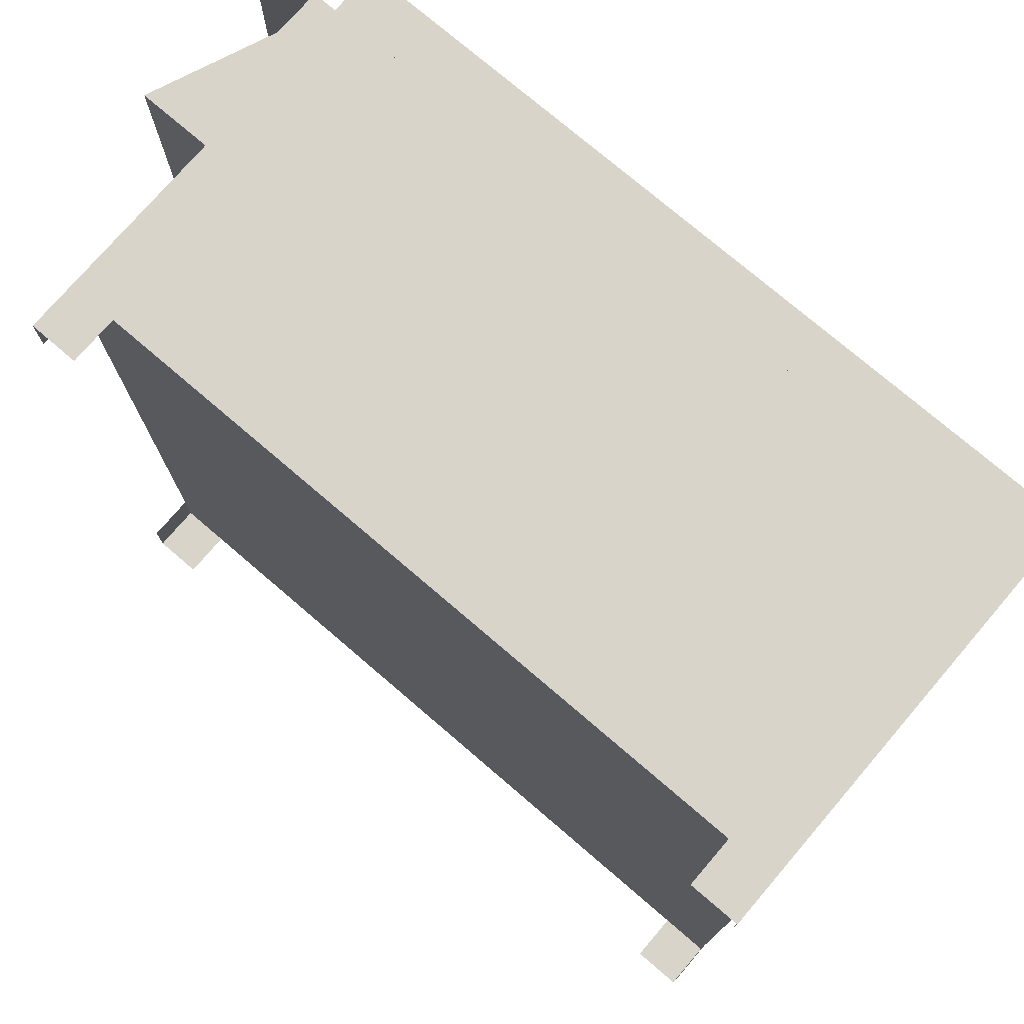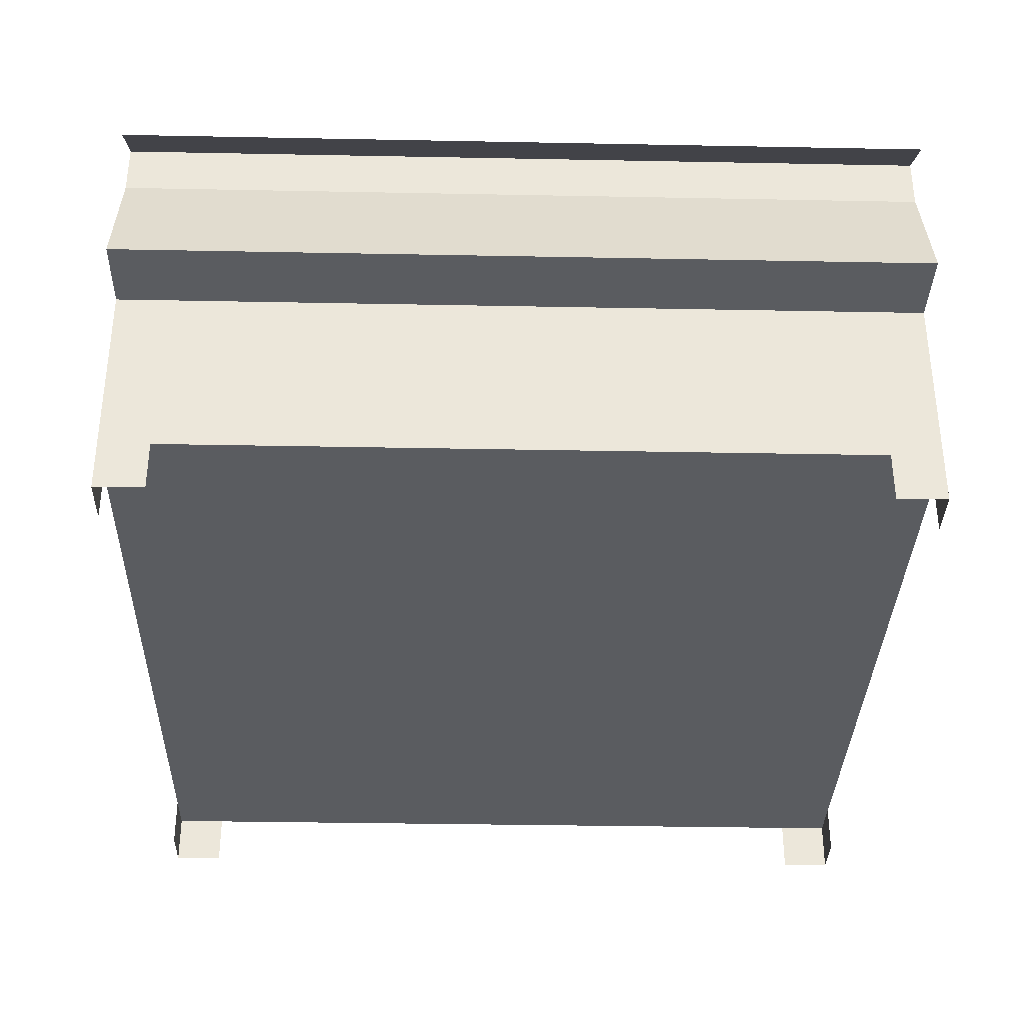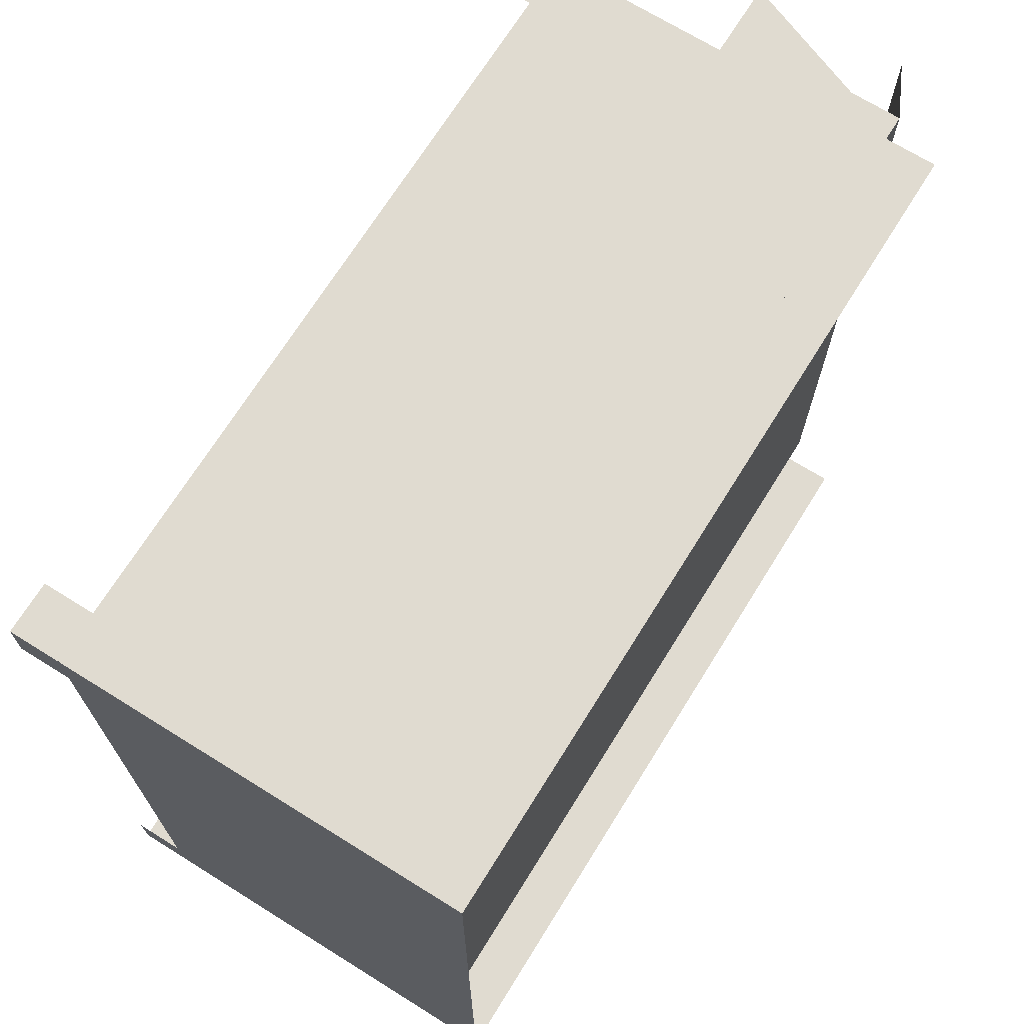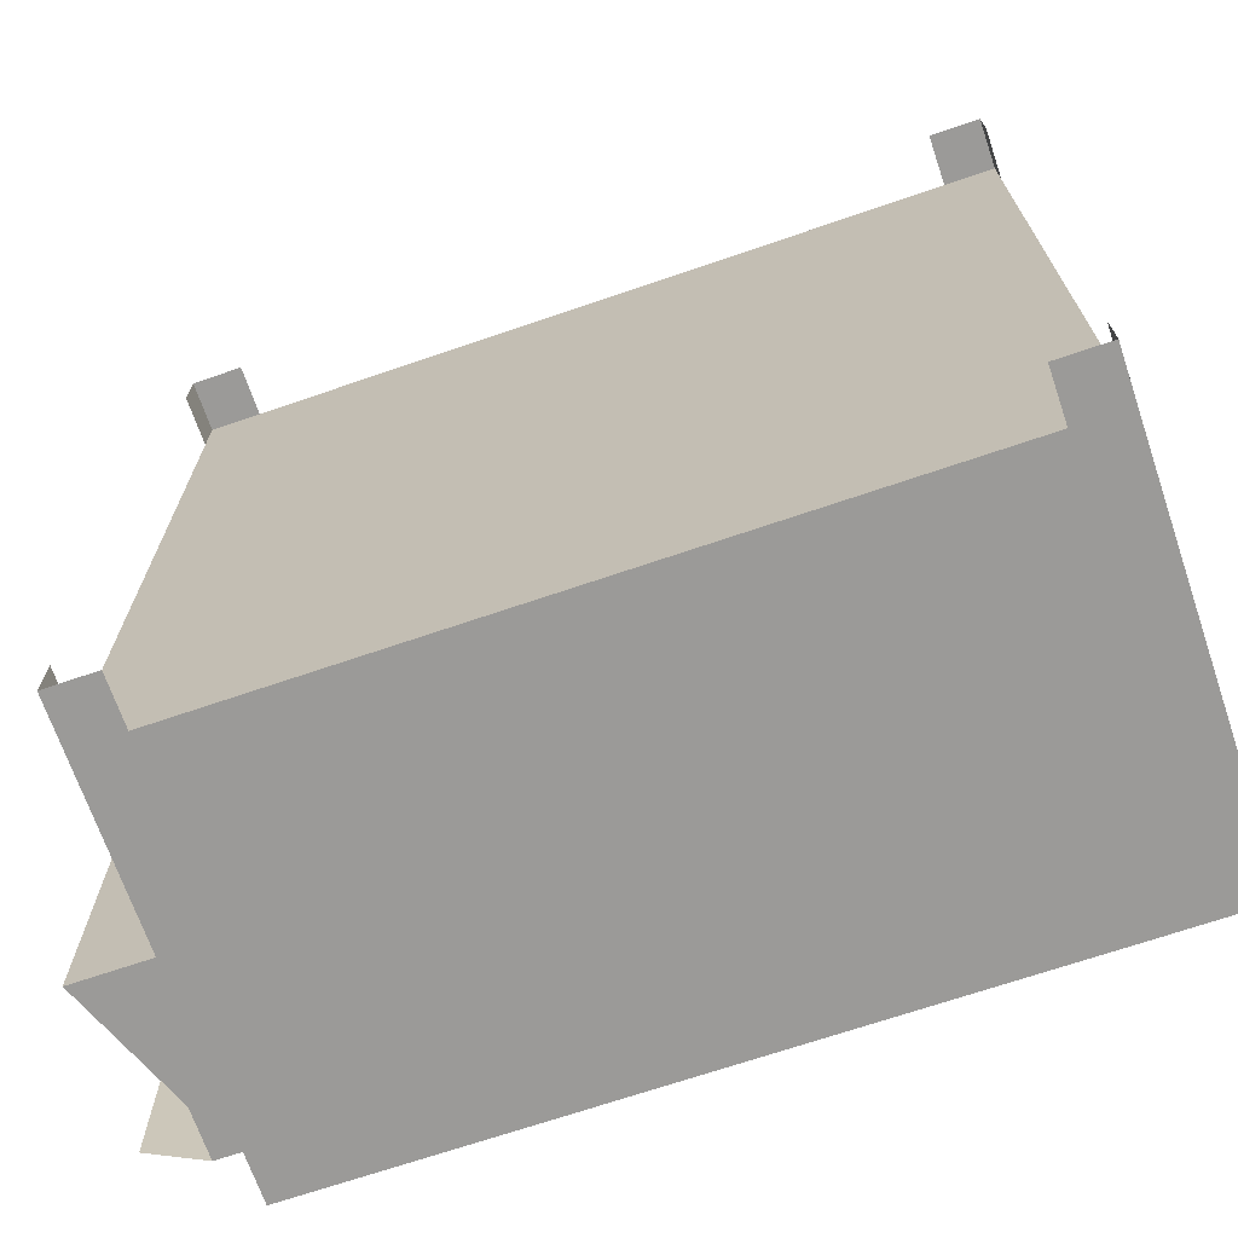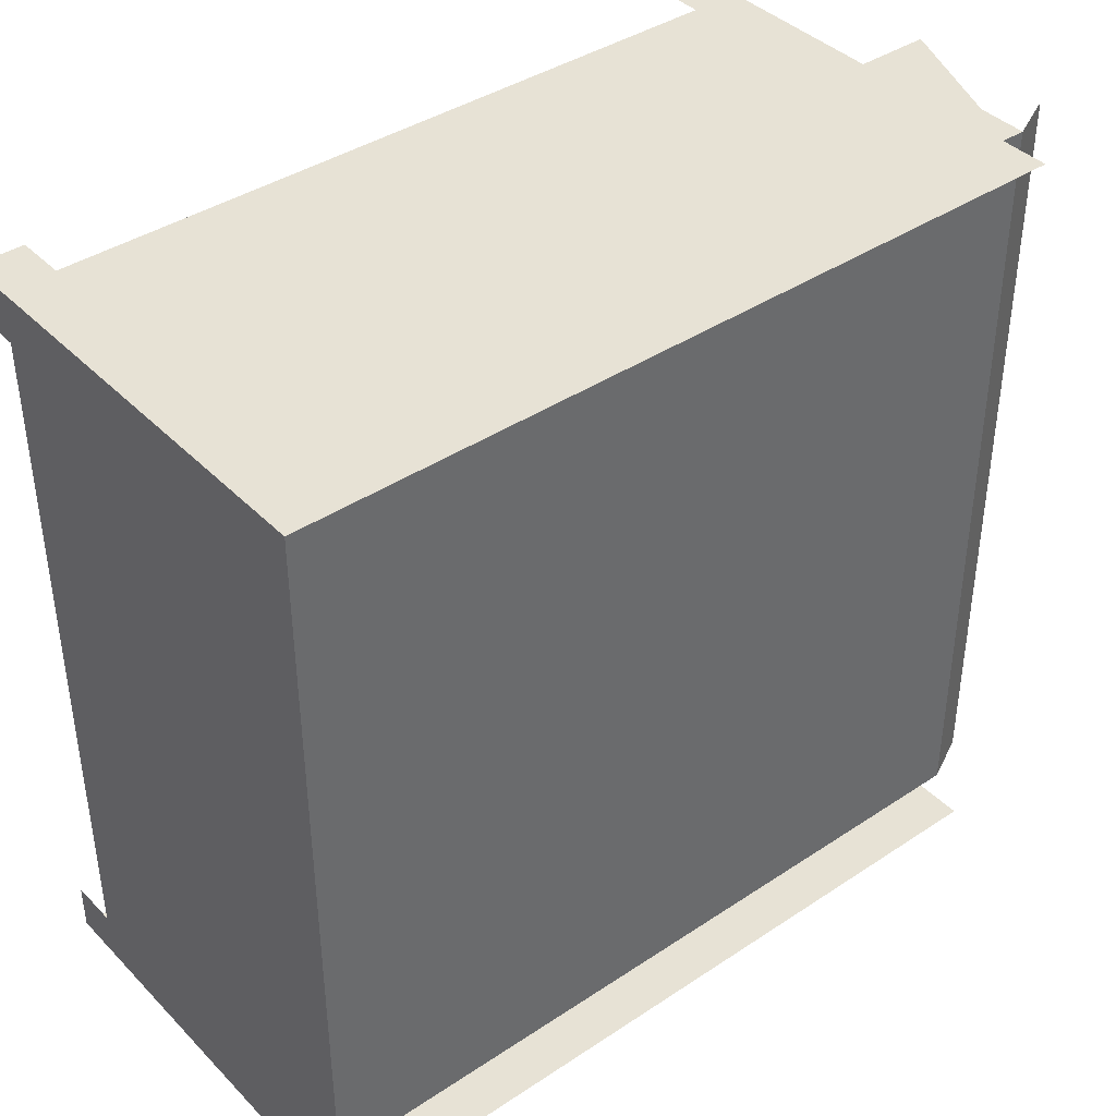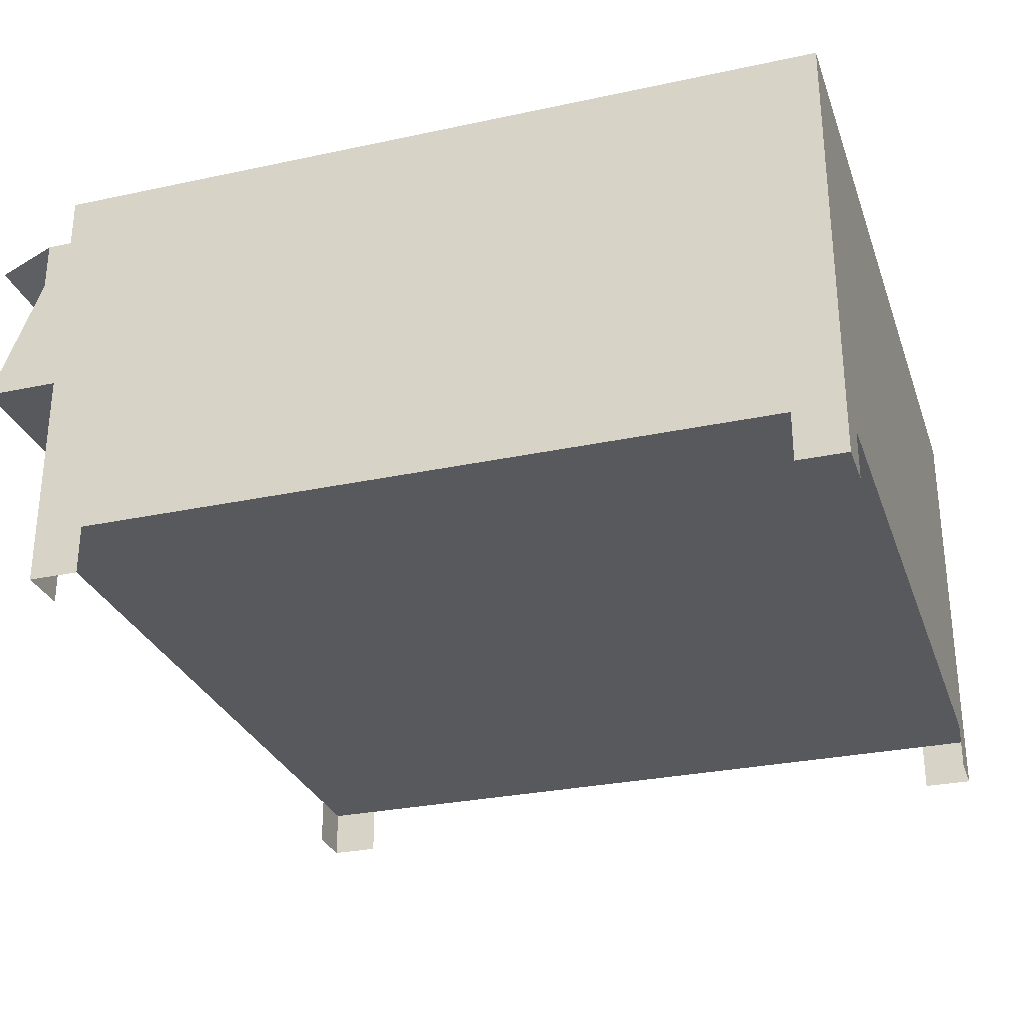
<metadata>
{"format":"obj","ext":"obj","renderer":"f3d","projection":"perspective","resolution":1024,"background":"white","views":[{"elev":75.4,"azim":40.6,"up":"+Z"},{"elev":-34.2,"azim":-91.5,"up":"+Y"},{"elev":70.0,"azim":121.9,"up":"+Z"},{"elev":-69.4,"azim":18.9,"up":"+Z"},{"elev":40.1,"azim":140.7,"up":"+Z"},{"elev":-29.0,"azim":17.7,"up":"+Y"}]}
</metadata>
<code>
o Grill_Body
v 0.5 0.5 0.5
v 0.5 0.5 -0.5
v 0.5 0.0625 0.5
v 0.5 0.0625 -0.5
v -0.5 0.5 0.5
v -0.5 0.5 -0.5
v -0.5 0.0625 0.5
v -0.5 0.0625 -0.5
v 0.5 0.4375 -0.5
v -0.5 0.4375 -0.5
v -0.5 0.4375 0.5
v 0.5 0.4375 0.5
v -0.5 0.2812 -0.5
v 0.5 0.2812 -0.5
v 0.5 0.2812 0.5
v -0.5 0.2812 0.5
v -0.5312 0.4375 -0.5
v -0.5938 0.2812 0.5
v -0.5938 0.2812 -0.5
v -0.5312 0.4375 0.5
v -0.5312 0.5 -0.5
v -0.5312 0.5 0.5
f 12 15 14 9
f 5 1 2 6
f 4 3 7 8
f 11 16 15 12
f 2 9 10 6
f 5 11 12 1
f 1 12 9 2
f 4 14 15 3
f 3 15 16 7
f 7 16 13 8
f 9 14 13 10
f 8 13 14 4
f 17 19 18 20
f 21 17 20 22
f 19 17 10 13
f 18 19 13 16
f 20 18 16 11
f 17 21 6 10
f 22 20 11 5
f 21 22 5 6
o Safety_Bar
v -0.5312 0.5 0.5
v -0.5312 0.5 -0.5
v -0.5938 0.4688 -0.5
v -0.5938 0.4688 0.5
f 24 25 26 23
o Top_wall_1
v 0.5 0.5625 0.5
v 0.5 0.5 0.5
v -0.5 0.5625 0.5
v -0.5 0.5 0.5
f 27 28 30 29
o Top_wall_3
v 0.5 0.5625 -0.5
v 0.5 0.5 -0.5
v -0.5 0.5625 -0.5
v -0.5 0.5 -0.5
f 31 32 34 33
o Top_wall_2
v 0.5 0.5625 0.5
v 0.5 0.5 0.5
v 0.5 0.5625 -0.5
v 0.5 0.5 -0.5
f 35 36 38 37
o Leg_1
v -0.4375 0.0625 -0.5
v -0.4375 0 -0.5
v -0.5 0.0625 -0.5
v -0.5 0 -0.5
v -0.5 -1.388e-17 -0.4375
v -0.5 0.0625 -0.4375
f 39 40 42 41
f 42 43 44 41
o Leg_2
v -0.5 0.0625 0.4375
v -0.5 6.939e-17 0.4375
v -0.5 0.0625 0.5
v -0.5 0 0.5
v -0.4375 0 0.5
v -0.4375 0.0625 0.5
f 45 46 48 47
f 48 49 50 47
o Leg_3
v 0.4375 0.0625 0.5
v 0.4375 0 0.5
v 0.5 0.0625 0.5
v 0.5 0 0.5
v 0.5 6.939e-17 0.4375
v 0.5 0.0625 0.4375
f 51 52 54 53
f 54 55 56 53
o Leg_4
v 0.5 0.0625 -0.4375
v 0.5 -4.163e-17 -0.4375
v 0.5 0.0625 -0.5
v 0.5 1.388e-17 -0.5
v 0.4375 6.939e-18 -0.5
v 0.4375 0.0625 -0.5
f 57 58 60 59
f 60 61 62 59

</code>
